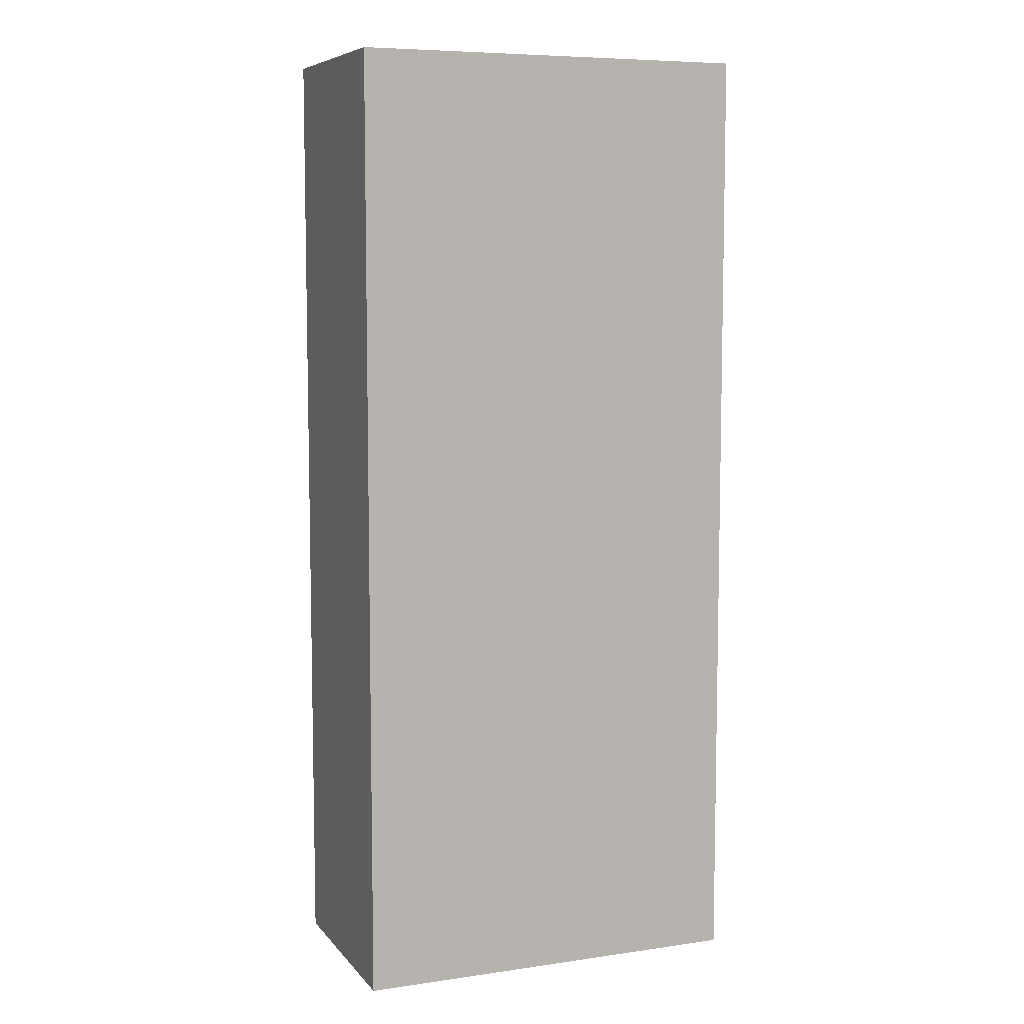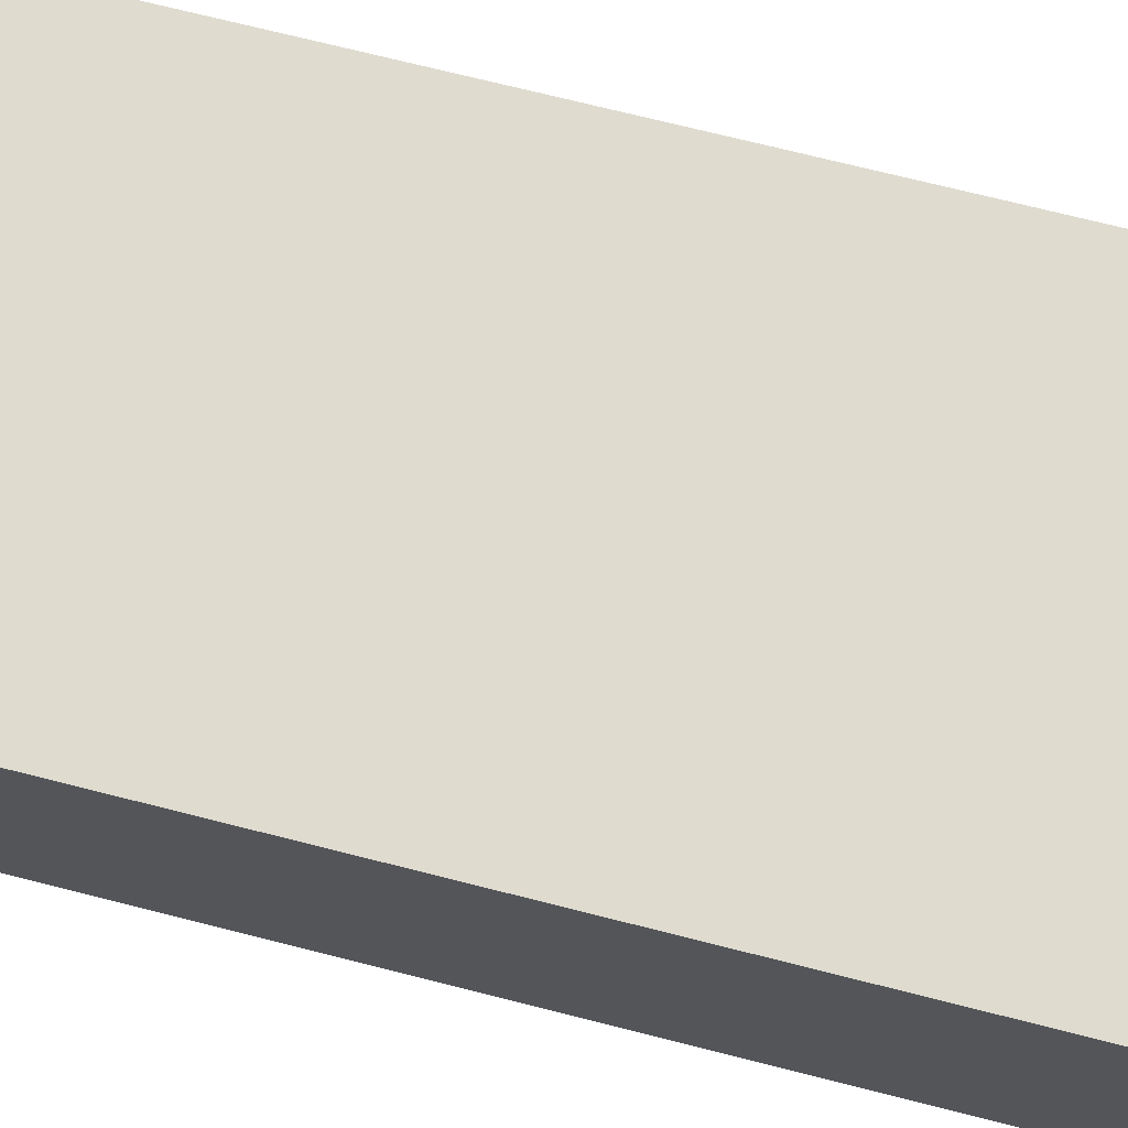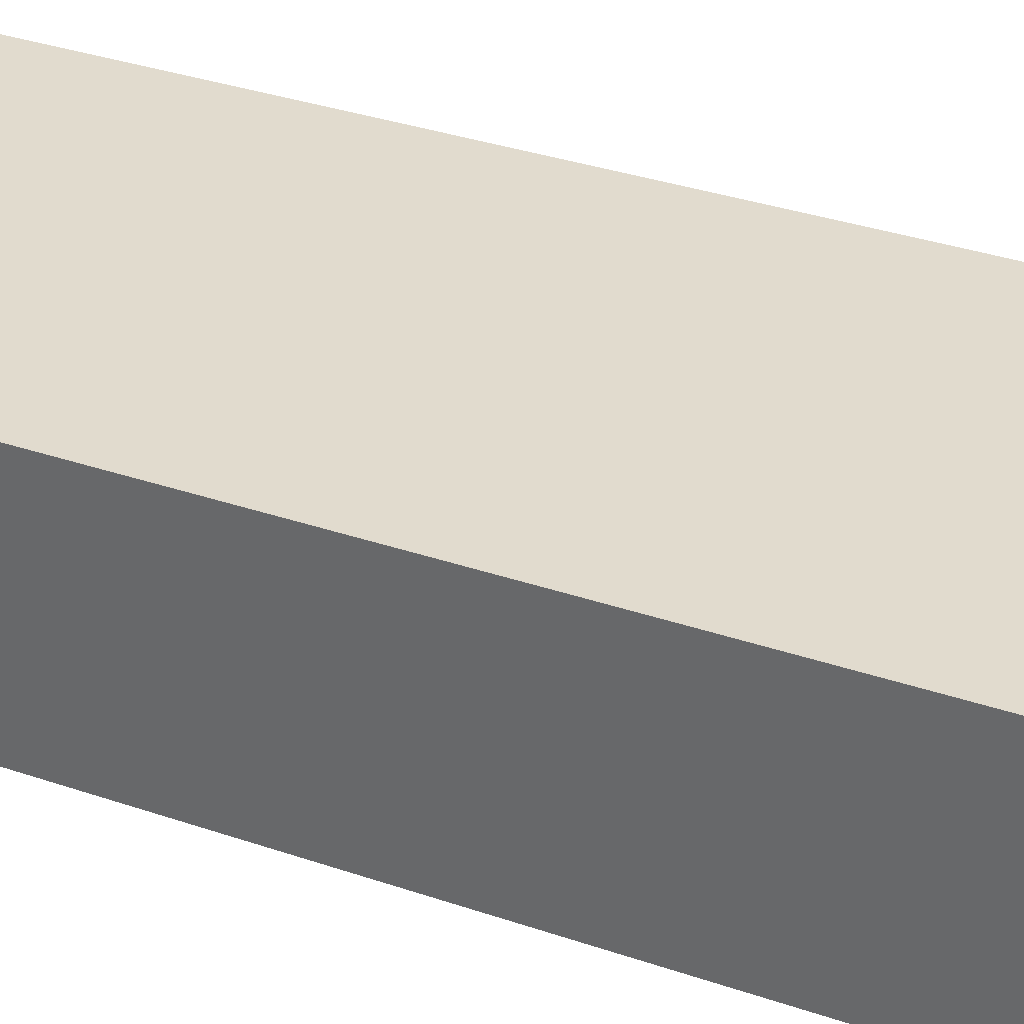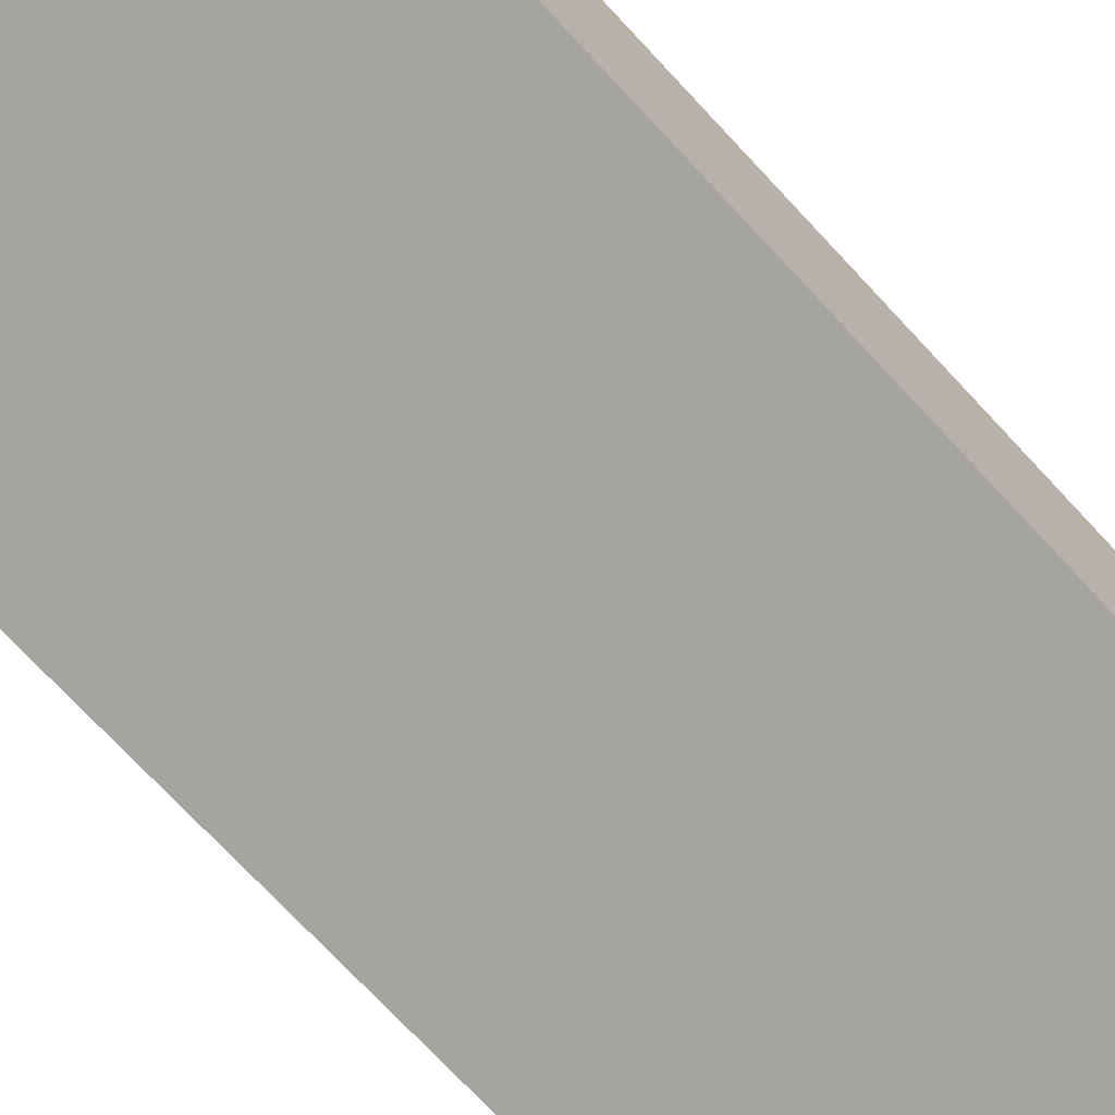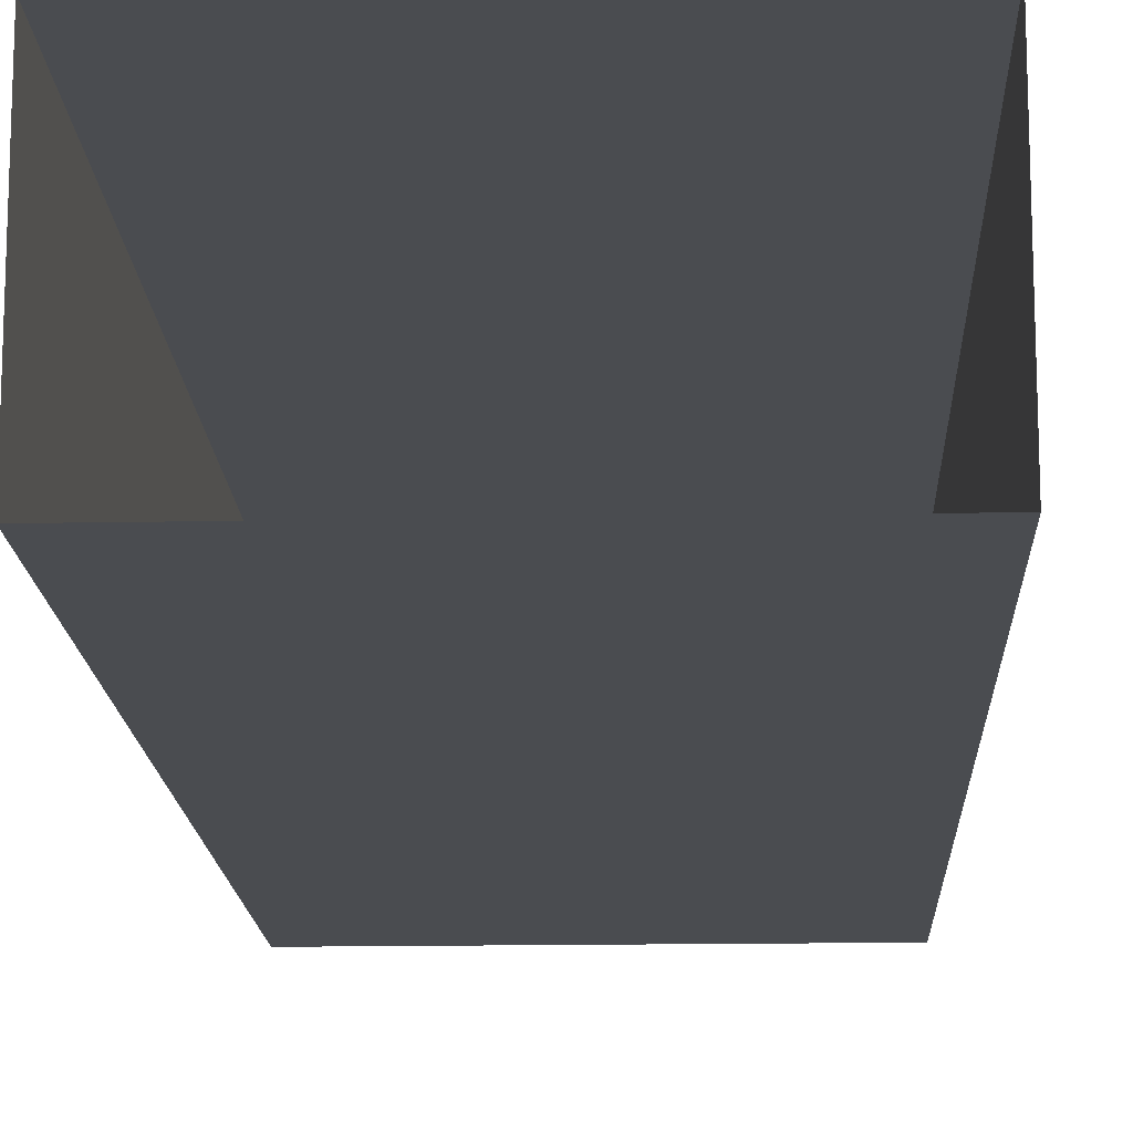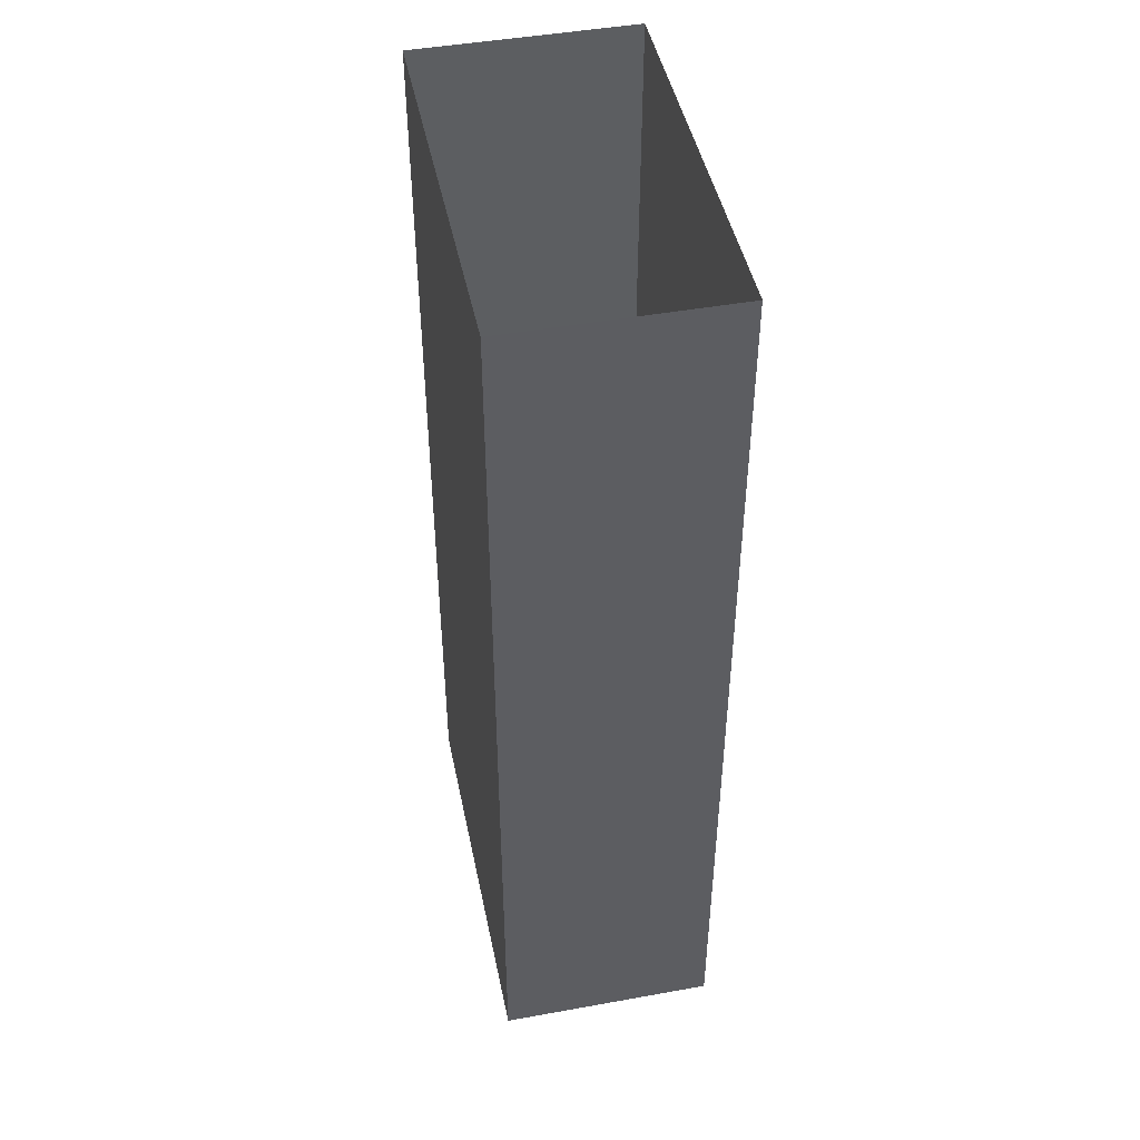
<metadata>
{"format":"obj","ext":"obj","renderer":"f3d","projection":"perspective","resolution":1024,"background":"white","views":[{"elev":7.5,"azim":158.1,"up":"+Z"},{"elev":70.8,"azim":-75.7,"up":"+Y"},{"elev":34.1,"azim":-65.1,"up":"+Y"},{"elev":-73.2,"azim":43.0,"up":"+Y"},{"elev":-15.0,"azim":-177.7,"up":"+Y"},{"elev":46.3,"azim":-101.6,"up":"+Z"}]}
</metadata>
<code>
g seaCaveBlocker
v 7.338 -0.3515 19.18
v 7.338 -0.3515 -15.67
v 7.338 7.586 -15.67
v 7.338 7.586 19.18
v 7.338 7.586 19.18
v 7.338 7.586 -15.67
v -7.138 7.586 -15.67
v -7.138 7.586 19.18
v -7.138 7.586 19.18
v -7.138 7.586 -15.67
v -7.138 -0.3515 -15.67
v -7.138 -0.3515 19.18
v -2.313 -0.3515 -15.67
v 2.513 -0.3515 -15.67
v 2.513 -0.3515 19.18
v -2.313 -0.3515 19.18
v -7.138 -0.3515 19.18
v -7.138 -0.3515 -15.67
v 7.338 -0.3515 -15.67
v 7.338 -0.3515 19.18
g seaCaveBlocker_0
f 3 2 1
f 4 3 1
f 7 6 5
f 8 7 5
f 11 10 9
f 12 11 9
f 15 14 13
f 16 15 13
g seaCaveBlocker_1
f 13 18 17
f 16 13 17
f 20 19 14
f 15 20 14

</code>
